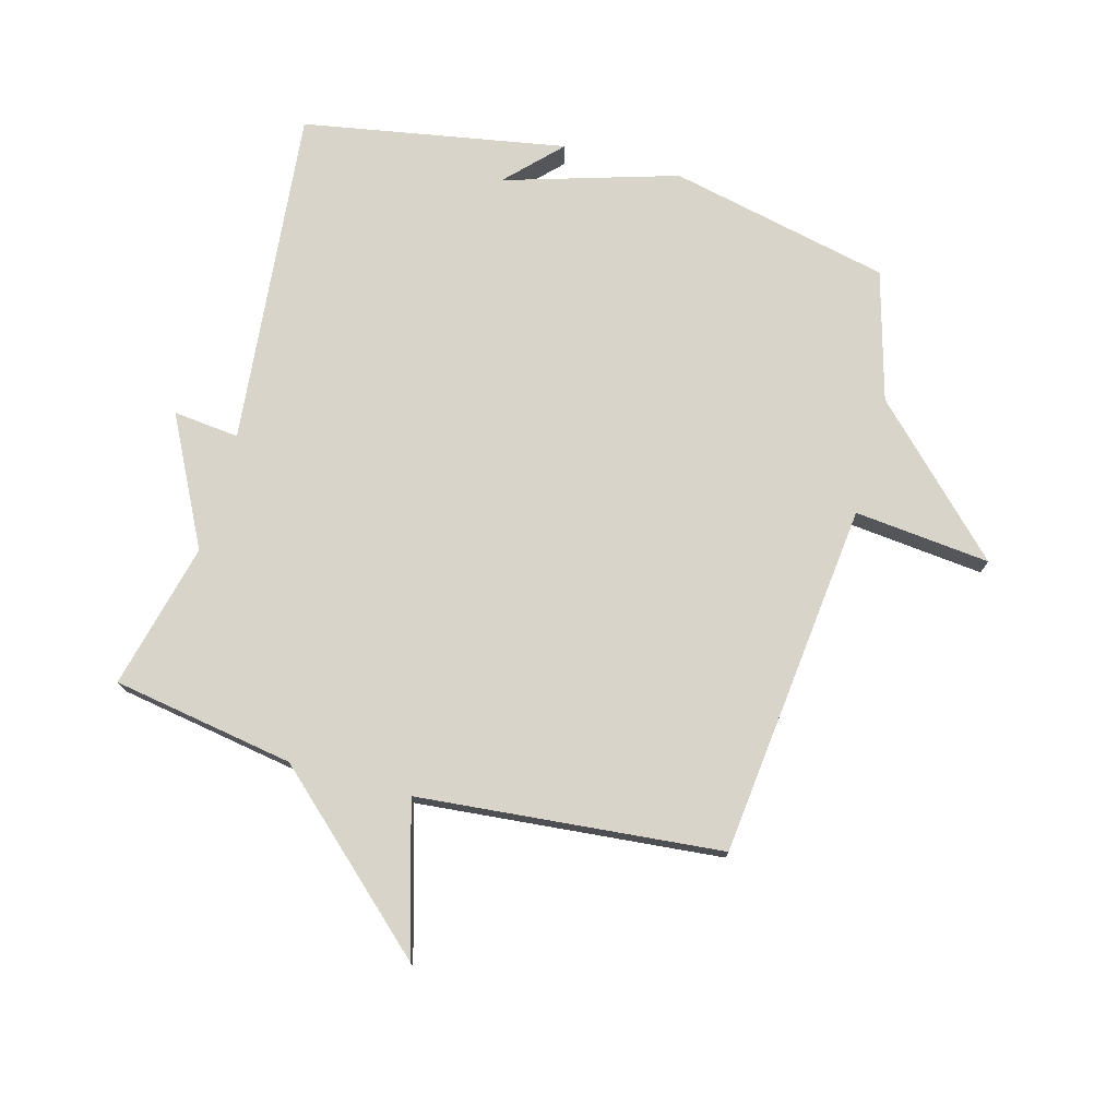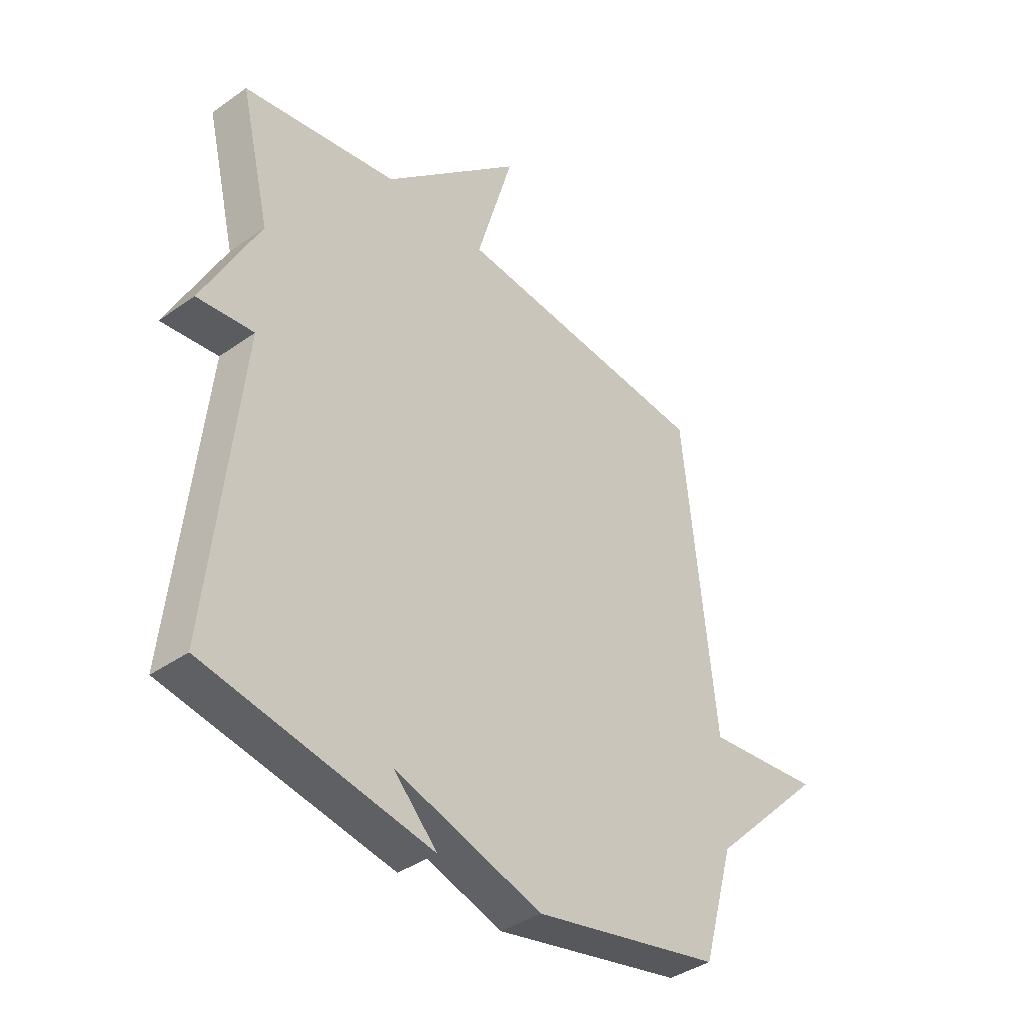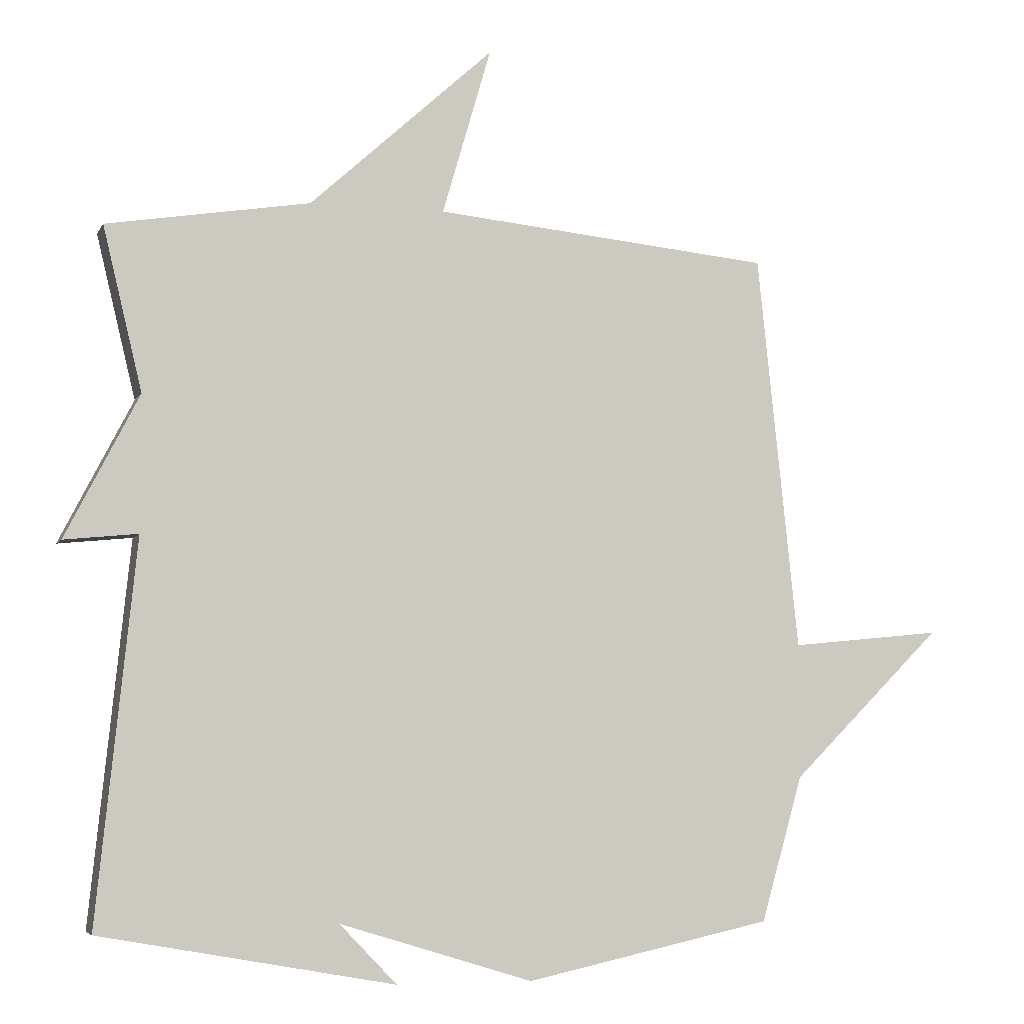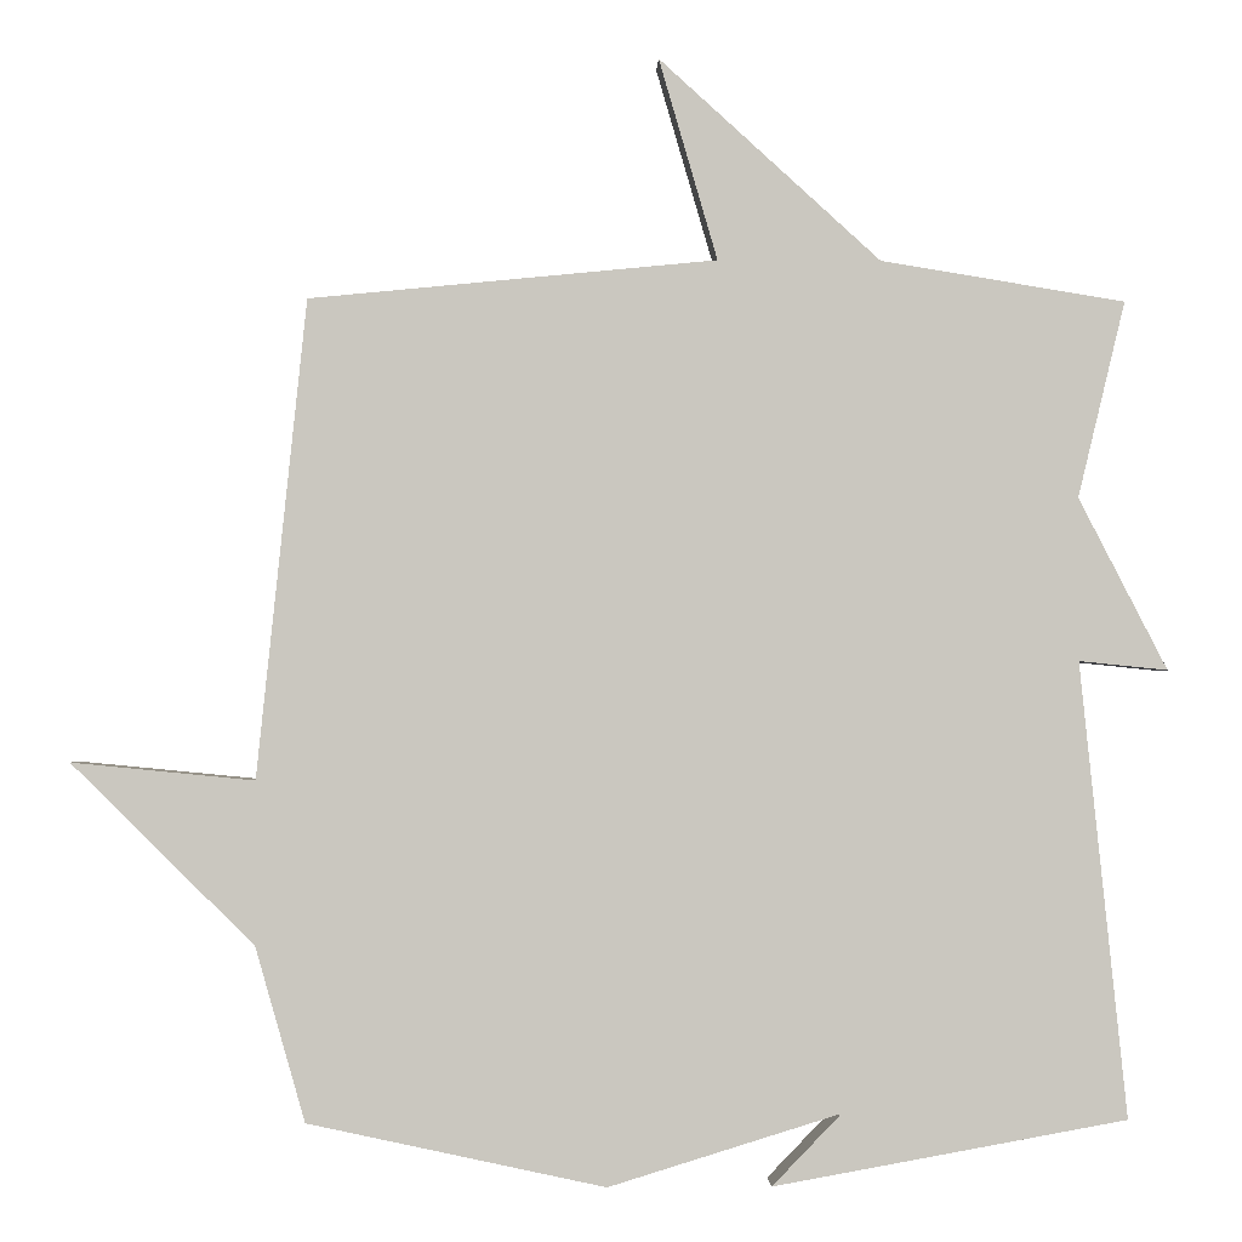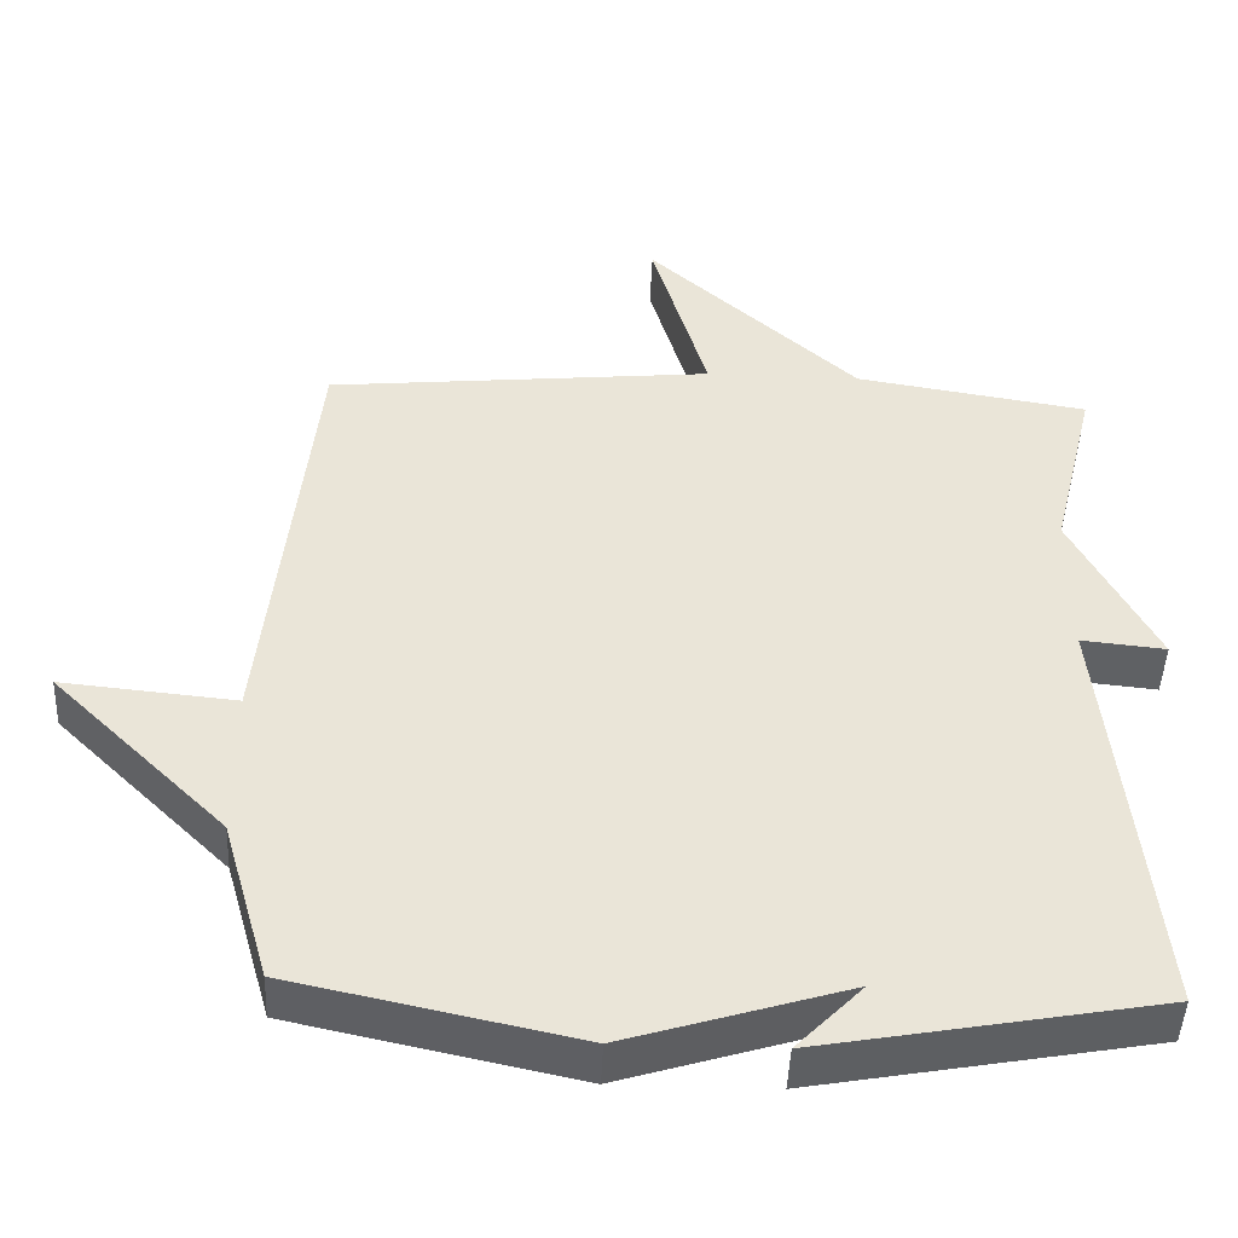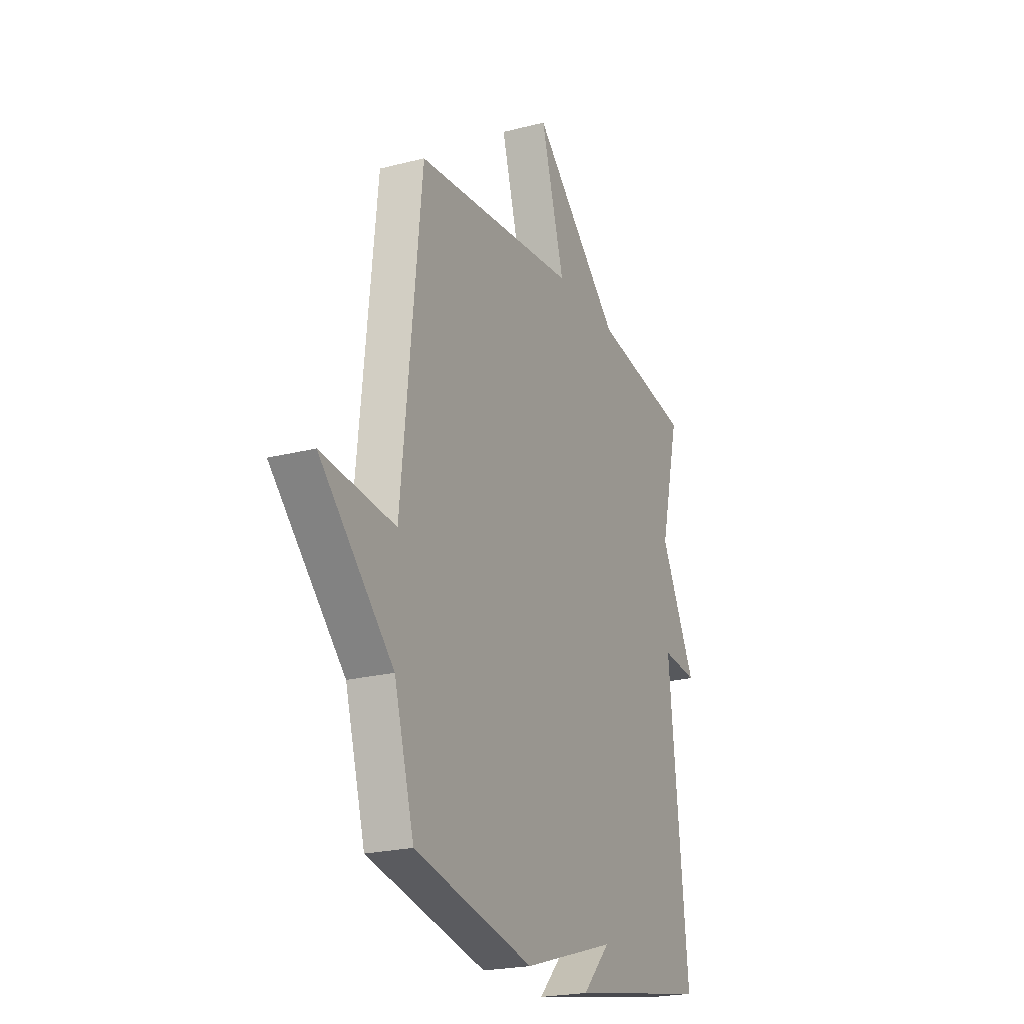
<metadata>
{"format":"obj","ext":"obj","renderer":"f3d","projection":"perspective","resolution":1024,"background":"white","views":[{"elev":75.2,"azim":15.6,"up":"+Y"},{"elev":-39.1,"azim":-48.5,"up":"+Z"},{"elev":-5.5,"azim":-16.6,"up":"+Z"},{"elev":-1.4,"azim":178.3,"up":"+Z"},{"elev":-46.2,"azim":177.6,"up":"+Z"},{"elev":-22.4,"azim":114.1,"up":"+Z"}]}
</metadata>
<code>
v -0.5 0.07 0.5
v -0.2 0.07 0.549
v 0.072 0.07 0.796
v 0 0.07 0.549
v 0.5 0.07 0.5
v 0.561 0.07 -0.086
v 0.785 0.07 -0.064
v 0.561 0.07 -0.286
v 0.5 0.07 -0.5
v 0.135 0.07 -0.579
v -0.15 0.07 -0.491
v -0.065 0.07 -0.579
v -0.5 0.07 -0.5
v -0.442 0.07 0.059
v -0.551 0.07 0.048
v -0.442 0.07 0.259
v -0.5 0 0.5
v -0.2 0 0.549
v 0.072 0 0.796
v 0 0 0.549
v 0.5 0 0.5
v 0.561 0 -0.086
v 0.785 0 -0.064
v 0.561 0 -0.286
v 0.5 0 -0.5
v 0.135 0 -0.579
v -0.15 0 -0.491
v -0.065 0 -0.579
v -0.5 0 -0.5
v -0.442 0 0.059
v -0.551 0 0.048
v -0.442 0 0.259
f 14 15 16
f 11 12 13
f 11 13 14
f 11 14 16
f 10 11 16
f 9 10 16
f 8 9 16
f 6 7 8
f 16 1 2
f 8 16 2
f 6 8 2
f 5 6 2
f 4 5 2
f 2 3 4
f 32 31 30
f 29 28 27
f 30 29 27
f 32 30 27
f 32 27 26
f 32 26 25
f 32 25 24
f 24 23 22
f 18 17 32
f 18 32 24
f 18 24 22
f 18 22 21
f 18 21 20
f 20 19 18
f 1 17 18 2
f 2 18 19 3
f 3 19 20 4
f 4 20 21 5
f 5 21 22 6
f 6 22 23 7
f 7 23 24 8
f 8 24 25 9
f 9 25 26 10
f 10 26 27 11
f 11 27 28 12
f 12 28 29 13
f 13 29 30 14
f 14 30 31 15
f 15 31 32 16
f 16 32 17 1

</code>
